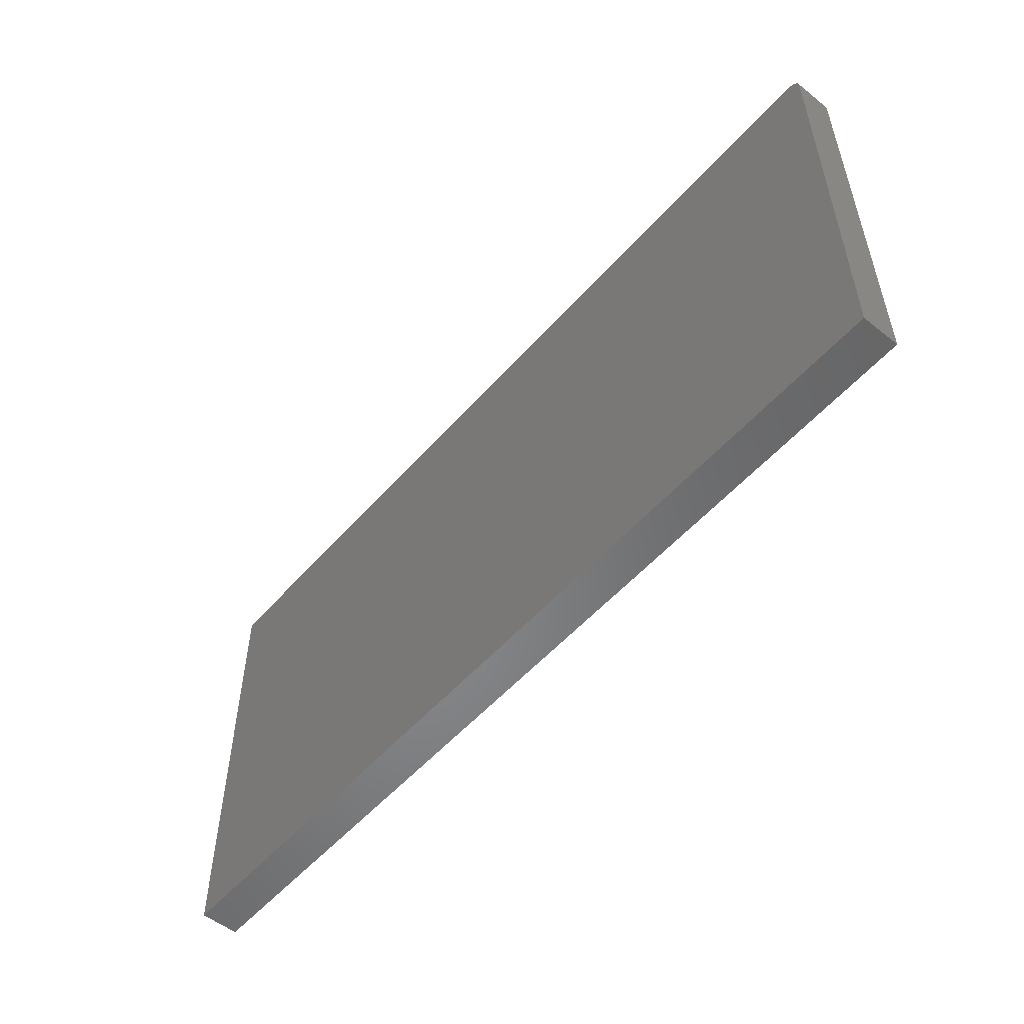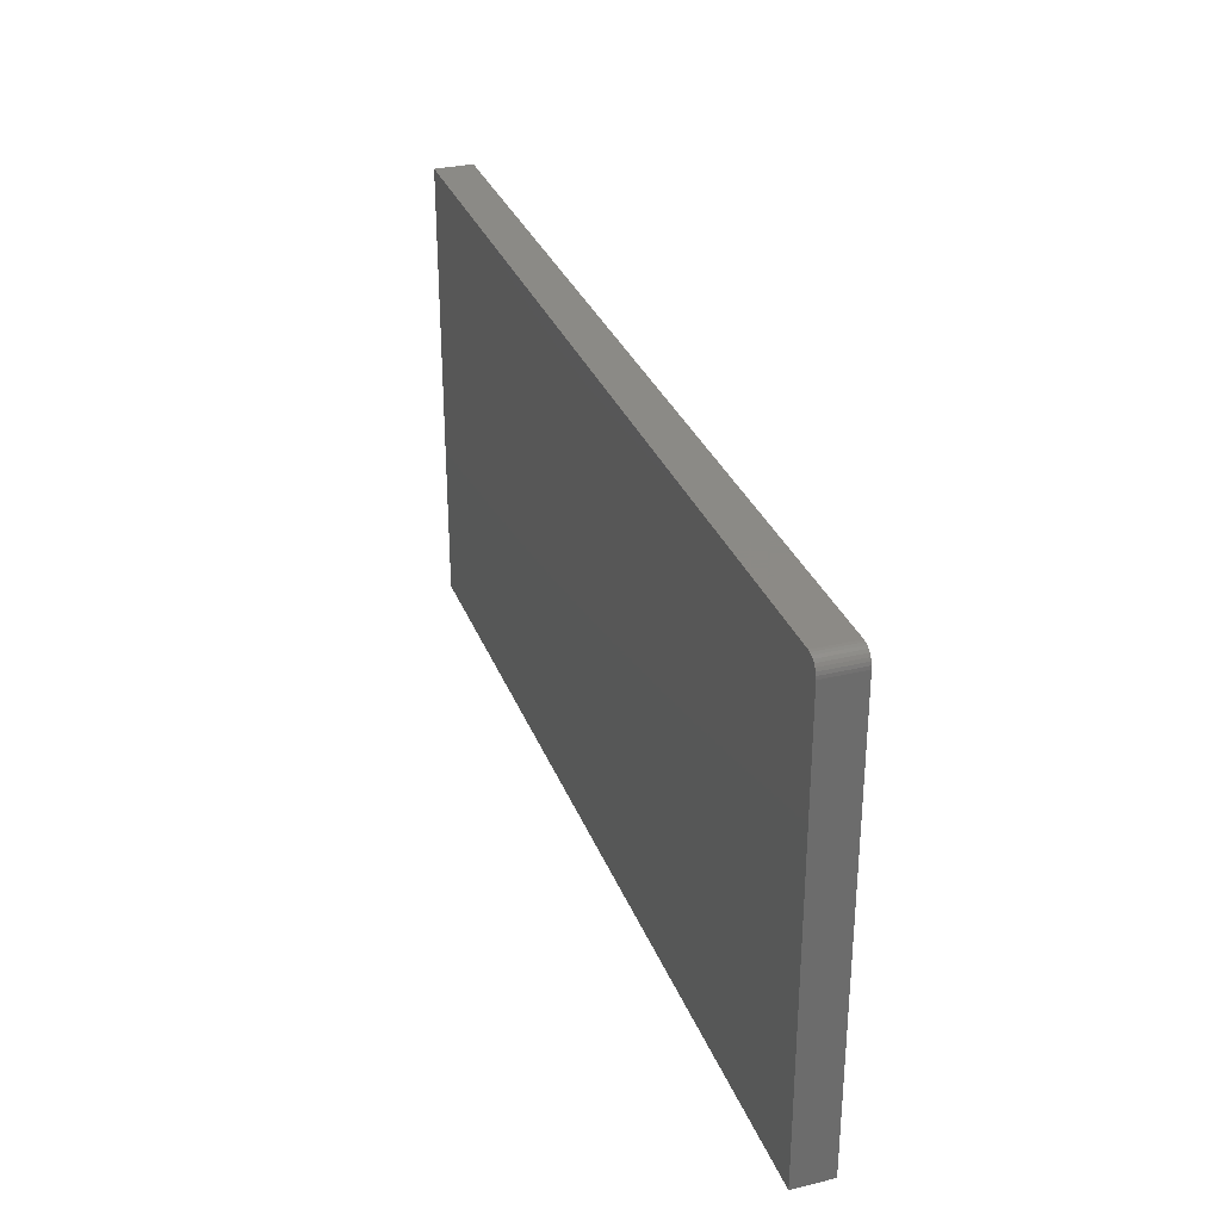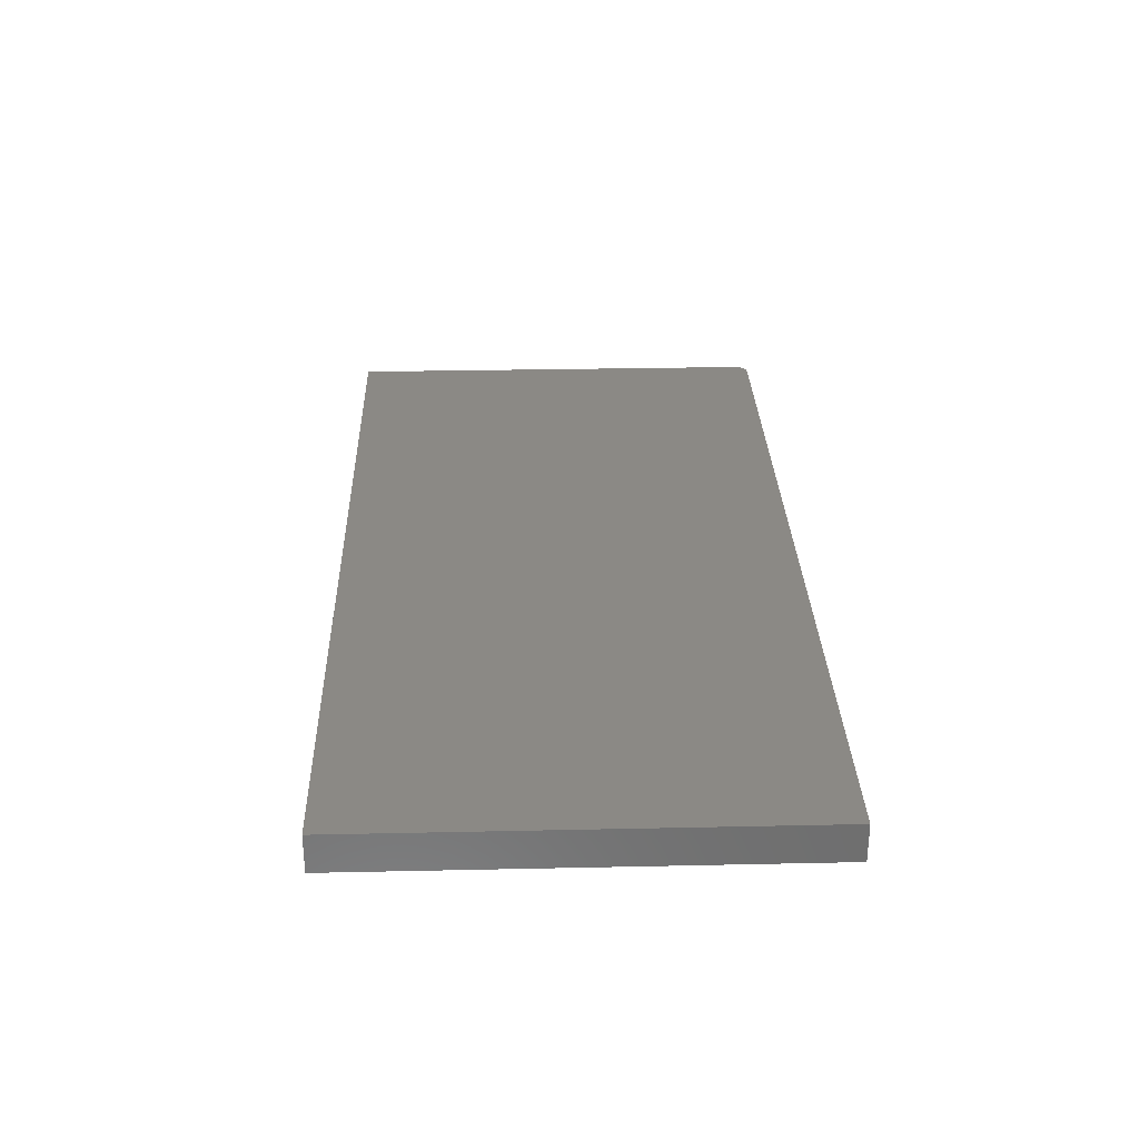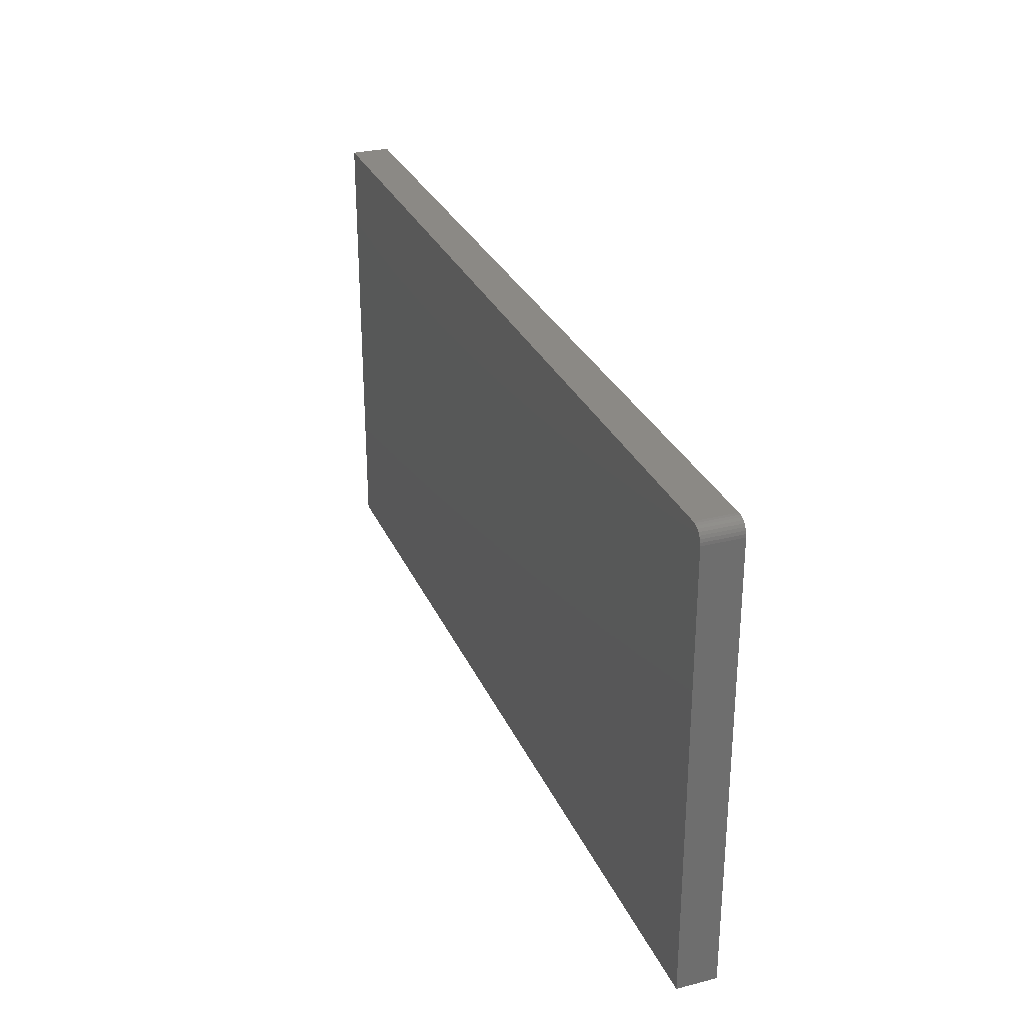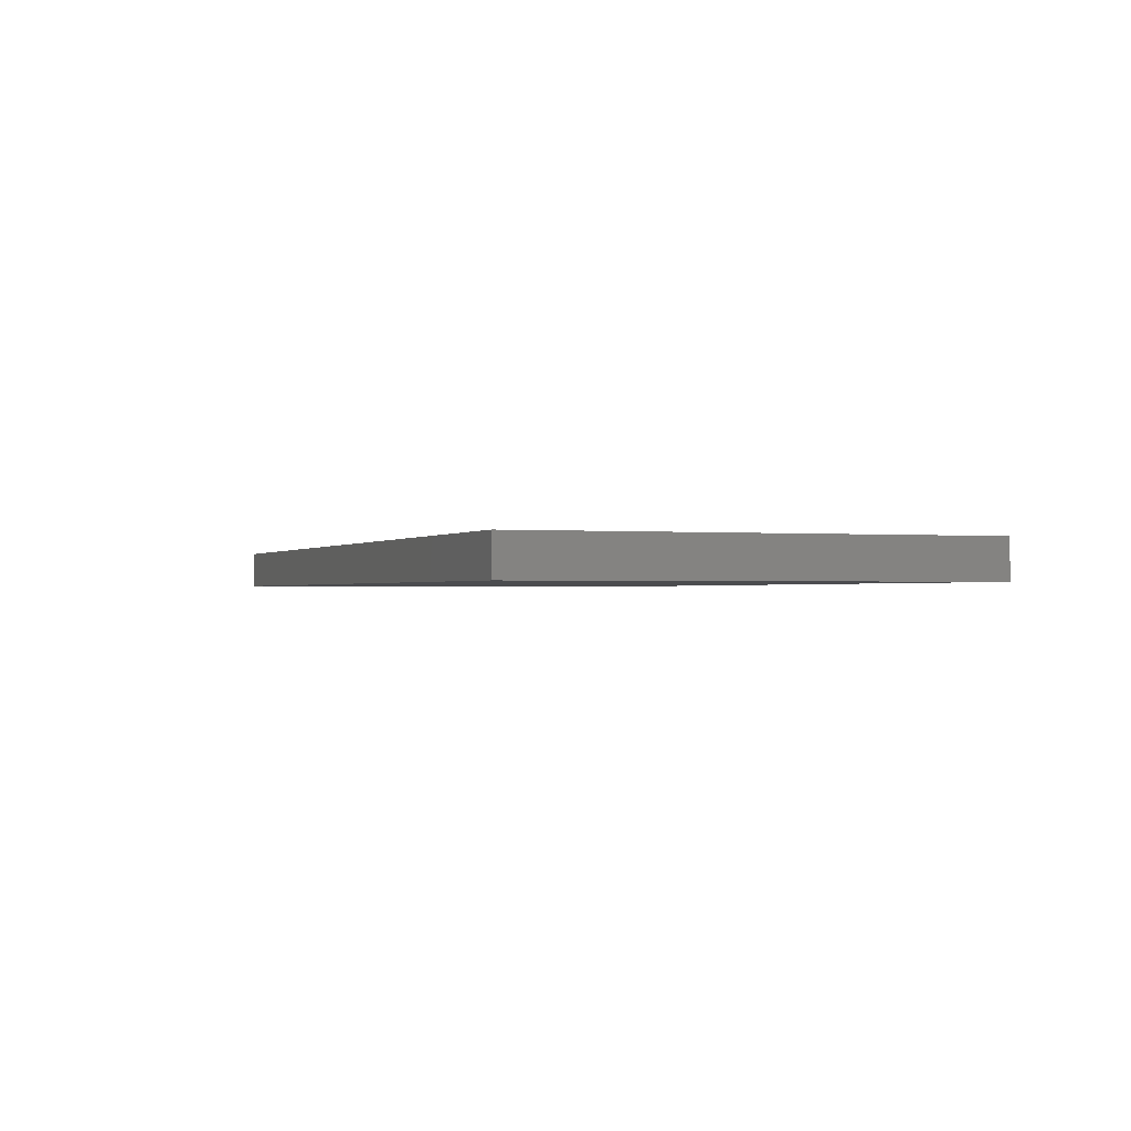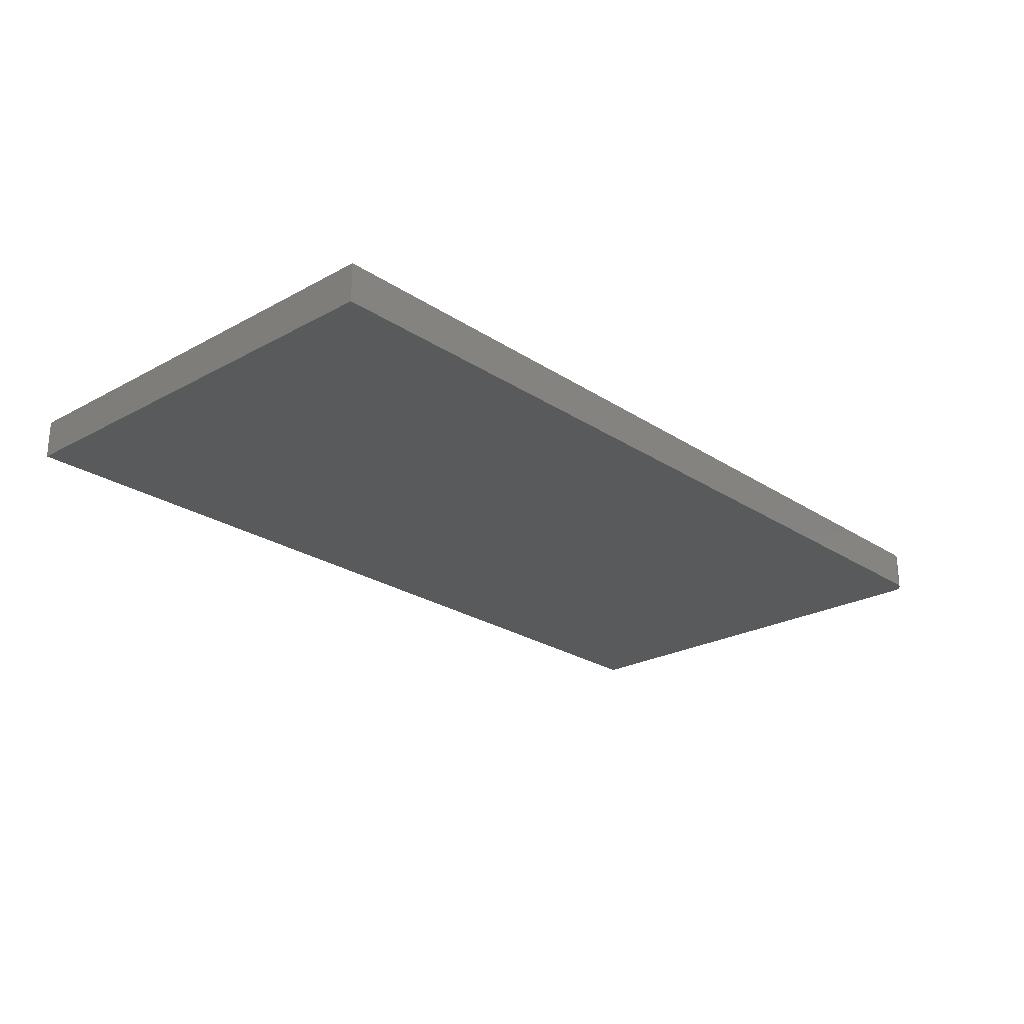
<metadata>
{"format":"stl","ext":"stl","renderer":"f3d","projection":"perspective","resolution":1024,"background":"white","views":[{"elev":-53.6,"azim":-130.3,"up":"+Y"},{"elev":31.2,"azim":-108.9,"up":"+Y"},{"elev":29.6,"azim":88.2,"up":"+Z"},{"elev":29.3,"azim":-110.5,"up":"+Y"},{"elev":-0.9,"azim":69.7,"up":"+Z"},{"elev":-24.0,"azim":132.4,"up":"+Z"}]}
</metadata>
<code>
# stl→obj: 24 verts, 44 faces
v -0.7266 2.602e-18 -0.03125
v -0.7266 6.546e-18 0.03191
v 0.75 1.665e-16 -0.03125
v 0.75 1.705e-16 0.03191
v -0.75 -0.02344 0.03191
v -0.75 -0.02344 -0.03125
v -0.75 -0.75 0.03191
v -0.75 -0.75 -0.03125
v -0.7482 -0.01447 0.03191
v -0.7495 -0.01887 0.03191
v 0.75 -0.75 0.03191
v -0.7311 -0.0004503 0.03191
v -0.7355 -0.001784 0.03191
v -0.7396 -0.00395 0.03191
v -0.7431 -0.006865 0.03191
v -0.7461 -0.01042 0.03191
v -0.7482 -0.01447 -0.03125
v -0.7495 -0.01887 -0.03125
v -0.7396 -0.00395 -0.03125
v -0.7355 -0.001784 -0.03125
v -0.7461 -0.01042 -0.03125
v -0.7431 -0.006865 -0.03125
v 0.75 -0.75 -0.03125
v -0.7311 -0.0004503 -0.03125
f 1 2 3
f 3 2 4
f 5 6 7
f 7 6 8
f 5 9 10
f 7 11 4
f 7 4 2
f 7 2 12
f 7 12 13
f 7 13 14
f 7 14 15
f 7 15 16
f 7 16 9
f 7 9 5
f 6 17 8
f 6 18 17
f 19 20 21
f 21 22 19
f 23 8 24
f 23 24 1
f 23 1 3
f 24 8 17
f 24 17 21
f 24 21 20
f 2 1 12
f 12 1 24
f 12 24 13
f 13 24 20
f 13 20 14
f 14 20 19
f 14 19 15
f 15 19 22
f 15 22 16
f 16 22 21
f 16 21 9
f 9 21 17
f 9 17 10
f 10 17 18
f 10 18 5
f 5 18 6
f 8 23 7
f 7 23 11
f 3 4 23
f 23 4 11

</code>
